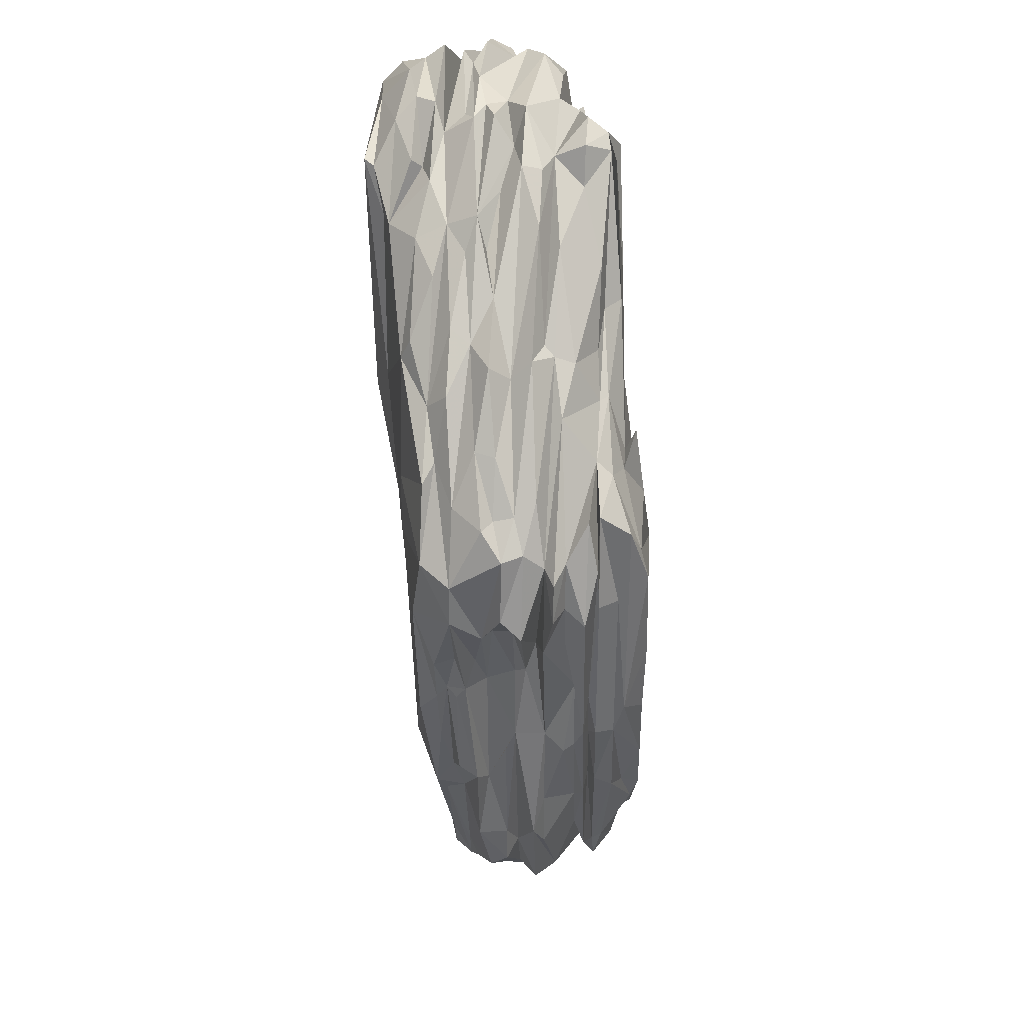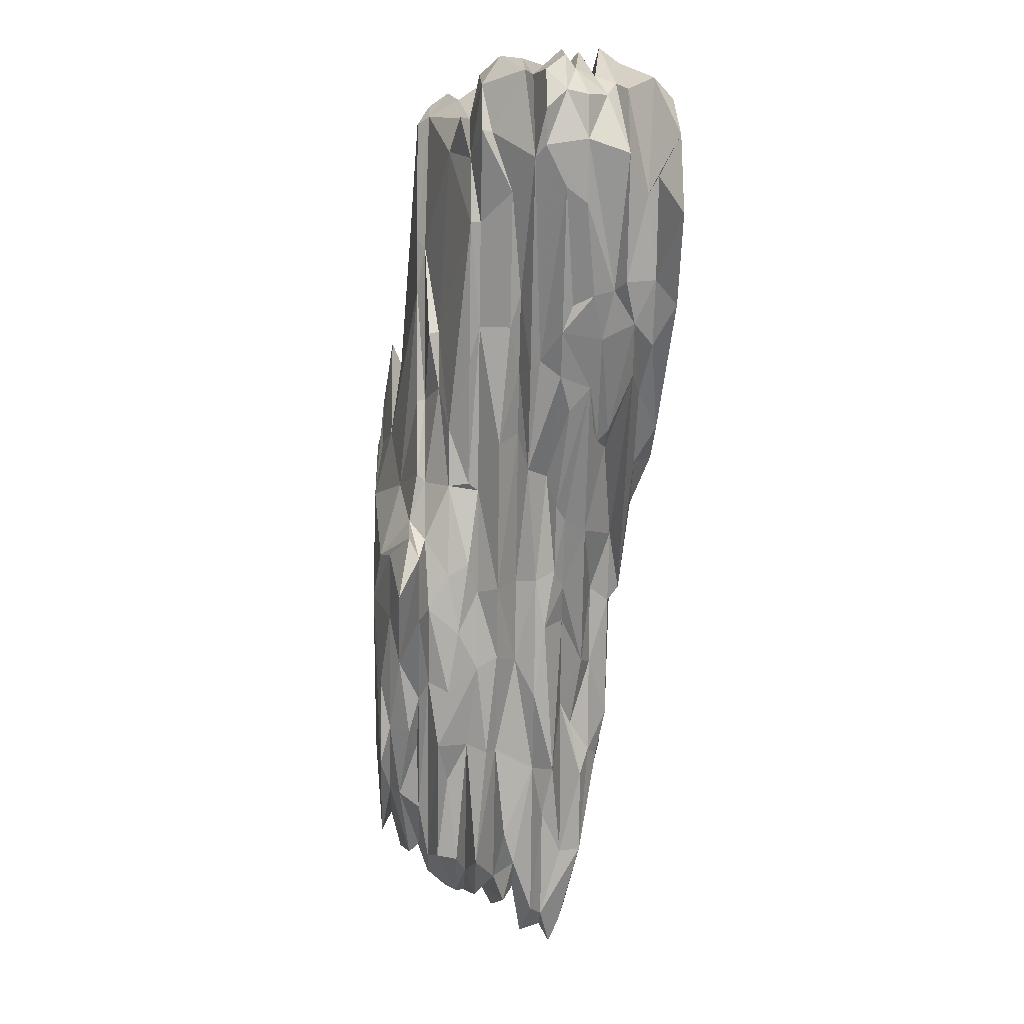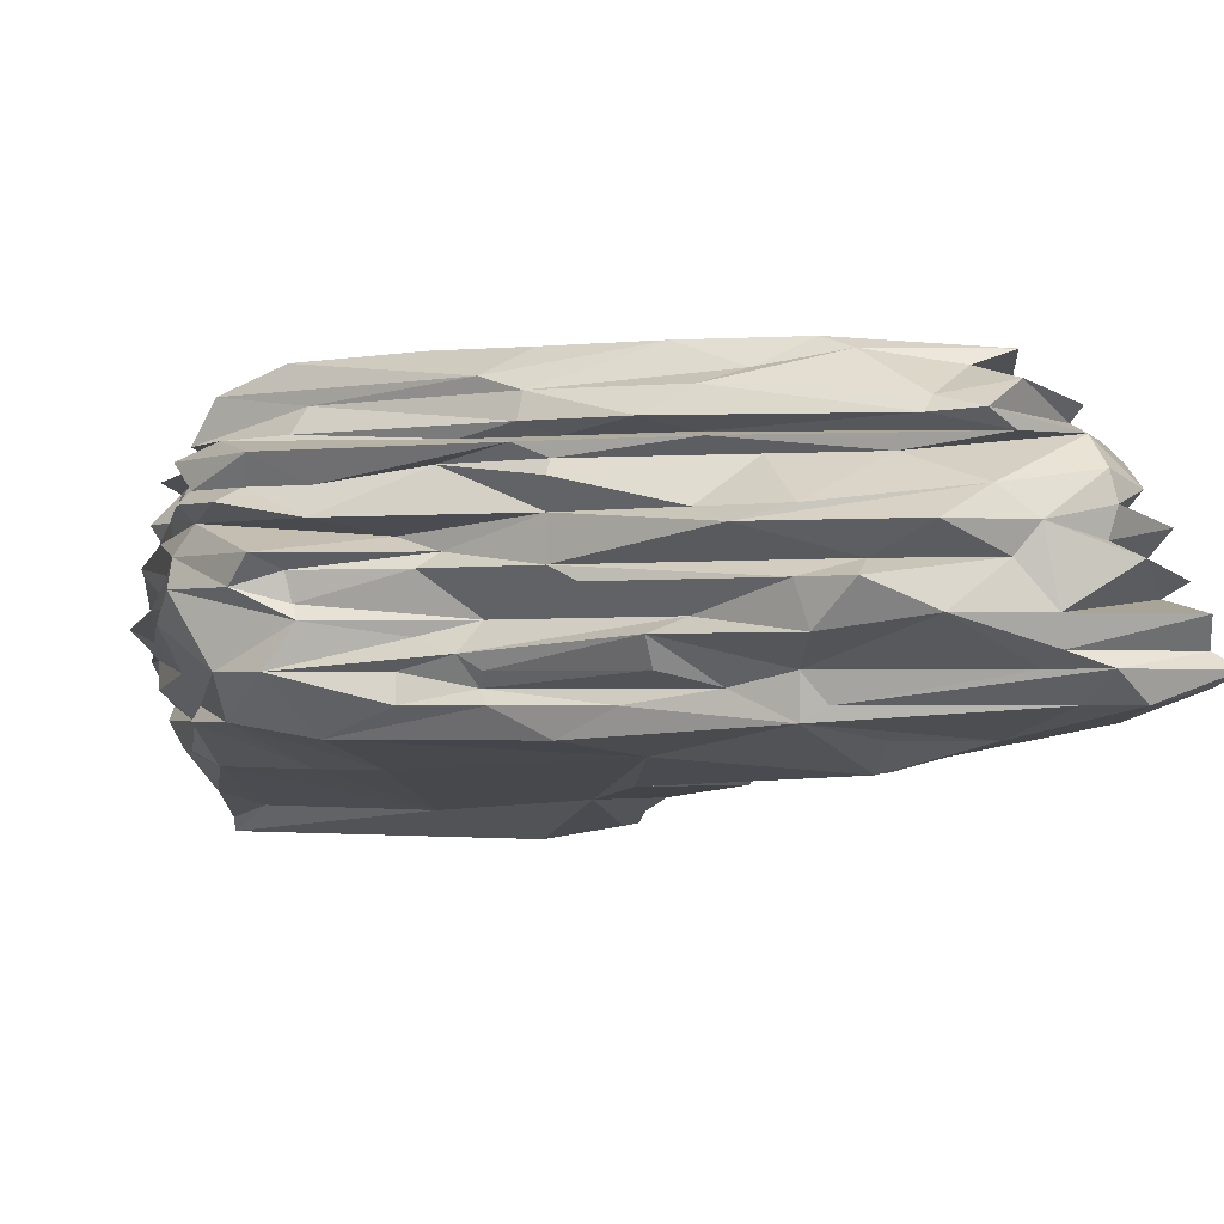
<metadata>
{"format":"obj","ext":"obj","renderer":"f3d","projection":"perspective","resolution":1024,"background":"white","views":[{"elev":36.0,"azim":-85.6,"up":"+Y"},{"elev":-1.4,"azim":87.3,"up":"+Y"},{"elev":-1.6,"azim":-51.2,"up":"+Z"}]}
</metadata>
<code>
v 35.78 186.2 148.2
v 36.24 182.5 143.7
v 36.73 185.3 140.7
v 36.92 192 148.2
v 37.94 184.3 152.7
v 38.25 194.7 140.7
v 38.55 183.1 133.2
v 38.8 189.3 133.2
v 39.13 178.1 146.7
v 39.35 186.2 149.7
v 39.49 195.2 143.7
v 39.67 179.7 137.7
v 39.76 181.4 142.2
v 39.96 192.8 146.7
v 40.27 193.6 149.7
v 40.31 180.9 139.2
v 40.48 198.3 137.7
v 40.95 179.1 149.7
v 41.56 191.3 154.2
v 42.09 190.9 128.7
v 42.65 198.7 139.2
v 42.78 199.4 142.2
v 42.97 183.8 154.5
v 43.08 198.8 152.7
v 43.32 171.3 130.2
v 43.84 158.7 152.7
v 43.91 154.7 149.7
v 43.93 180.8 127.2
v 43.99 201.5 145.2
v 44.12 172 133.2
v 44.44 158.4 154.5
v 44.46 170.1 142.2
v 44.51 167.7 151.2
v 44.54 165.3 153.3
v 44.65 199.2 133.2
v 44.76 165.6 134.7
v 44.91 136.2 145.2
v 44.96 198.5 154.2
v 44.98 163.3 158.7
v 45.15 183.6 157.2
v 45.15 155.2 151.2
v 45.21 171 136.2
v 45.24 195.5 158.7
v 45.33 158.4 157.2
v 45.57 163.2 133.2
v 45.78 156.2 142.2
v 45.85 162.9 130.2
v 45.88 152.7 140.7
v 46.05 156.3 146.7
v 46.3 187.3 161.4
v 46.33 145.9 136.2
v 46.35 174 145.2
v 46.38 168.7 143.7
v 46.46 147 154.5
v 46.56 164.3 131.7
v 46.98 191.7 160.2
v 47.02 141.6 146.7
v 47.33 206.3 139.2
v 47.42 156.1 153.3
v 47.52 201 128.7
v 47.91 131.4 146.7
v 48.09 206.6 136.2
v 48.1 165.2 137.7
v 48.12 146.5 133.2
v 48.3 172 161.7
v 48.58 132.4 140.7
v 48.77 126 140.7
v 48.79 157.9 127.2
v 48.83 141.6 152.7
v 49.15 131.1 136.2
v 49.24 160.3 161.4
v 49.34 143.6 137.7
v 49.65 143 157.2
v 49.8 151.6 130.2
v 50.45 202.1 155.7
v 50.51 202.8 130.2
v 51.04 119.8 145.2
v 51.23 144.1 153.3
v 51.95 127.4 142.2
v 52.18 138 151.2
v 52.37 148 161.4
v 52.68 202.8 153.3
v 52.77 120.4 137.7
v 52.97 209.6 148.2
v 53.04 142.6 131.7
v 53.69 140.4 158.7
v 53.74 211.9 131.7
v 54.35 216.7 137.7
v 54.5 200.6 157.2
v 54.86 136.3 133.2
v 55.24 136.6 128.7
v 55.71 208.9 128.7
v 55.96 124.4 154.2
v 56.1 216.9 143.7
v 56.15 213.8 140.7
v 56.24 118 148.2
v 56.26 134.2 130.2
v 56.55 127.6 151.2
v 57.09 124.4 155.7
v 57.4 116.9 142.2
v 57.59 185.6 124.2
v 57.68 119.4 154.5
v 57.78 136.2 161.4
v 58.03 195.1 124.2
v 58.08 132.7 160.2
v 58.62 193.7 160.2
v 58.77 114.9 145.2
v 58.94 155.6 125.7
v 59.06 215.1 149.7
v 59.12 217.5 134.7
v 59.31 215.9 146.7
v 59.33 200.5 157.2
v 59.61 203.9 158.7
v 59.66 113.8 137.7
v 59.66 208.6 153.3
v 60.06 217.3 145.2
v 60.43 208.9 154.5
v 60.67 114.2 134.7
v 60.7 118.5 152.7
v 60.78 219 131.7
v 61.97 117 133.2
v 62.12 215.9 125.7
v 62.75 212.7 124.2
v 62.93 119.3 157.2
v 63.41 222.7 137.7
v 63.73 133.3 127.2
v 63.77 125 158.7
v 64.09 111.2 133.2
v 64.27 214.3 152.7
v 65.27 186.7 160.2
v 65.76 115.7 130.2
v 65.8 113 143.7
v 66.12 113.1 149.7
v 66.44 112.4 146.7
v 66.68 224 128.7
v 66.88 110.1 142.2
v 67.15 137.1 124.2
v 67.23 115.8 152.7
v 67.37 122.5 160.2
v 67.77 110.3 130.2
v 68.7 226.9 133.2
v 69.12 228.2 146.7
v 69.24 178.1 161.4
v 69.29 227 136.2
v 69.74 231 143.7
v 69.88 217.9 153.3
v 69.96 219.6 155.7
v 70.11 224.9 152.7
v 70.86 126.6 127.2
v 70.9 166.6 122.7
v 71.4 231.5 134.7
v 71.53 106.6 137.7
v 71.9 227.2 125.7
v 71.98 113.2 148.2
v 72.56 229.3 130.2
v 73.08 121 154.2
v 73.18 187.9 158.7
v 73.19 119.7 155.7
v 73.56 108 134.7
v 74.66 105.4 133.2
v 75.3 116.9 146.7
v 75.41 119.3 152.7
v 75.91 109 131.7
v 76.11 233.2 137.7
v 76.11 236.8 143.7
v 76.35 237.1 140.7
v 76.44 234 149.7
v 76.66 226.8 121.2
v 76.78 110.9 136.2
v 76.96 116.2 142.2
v 77.04 113.3 145.2
v 77.09 135.9 125.7
v 77.19 114.6 139.2
v 77.53 176.9 121.2
v 77.53 142.6 124.2
v 78.09 237.4 154.2
v 78.15 233.3 127.2
v 78.46 218.4 155.7
v 78.51 110.5 134.7
v 78.69 239.5 149.7
v 78.74 112.6 140.7
v 79.05 130.6 158.7
v 79.78 199 119.7
v 79.88 120.6 131.7
v 80.03 237 145.2
v 80.27 136.9 127.2
v 80.49 120.1 151.2
v 80.59 119.5 148.2
v 80.75 161.4 161.4
v 80.87 127.9 154.2
v 81.11 119 139.2
v 81.22 144.3 131.7
v 81.3 234.9 124.2
v 81.38 179.1 157.2
v 81.39 121.2 128.7
v 81.5 237.5 153.3
v 81.82 237.4 139.2
v 82.14 141.3 130.2
v 82.15 134.1 136.2
v 82.22 160.8 124.2
v 82.25 225.5 119.7
v 82.4 150.9 127.2
v 82.45 130.3 157.2
v 82.45 233.3 125.7
v 82.49 126.8 134.7
v 82.79 123.6 140.7
v 83.26 241.6 136.2
v 83.36 133.2 128.7
v 83.37 119.4 145.2
v 83.73 135.1 160.2
v 83.74 240.9 133.2
v 83.79 162.8 122.7
v 84.27 238.9 152.7
v 84.33 232.3 118.2
v 84.44 132.6 149.7
v 84.66 162.8 127.2
v 84.67 242.4 140.7
v 84.71 147.9 160.2
v 84.76 241 149.7
v 84.86 140.8 158.7
v 84.89 138 154.5
v 85.03 157.6 131.7
v 85.05 237.7 128.7
v 85.2 232.9 116.7
v 85.31 134.2 133.2
v 85.53 137.3 142.2
v 86.04 151.4 128.7
v 86.08 138.2 146.7
v 86.2 171.3 124.2
v 86.41 240 131.7
v 86.68 167.9 160.2
v 86.86 209.2 154.5
v 86.92 241.5 134.7
v 87.18 145.8 136.2
v 87.39 151.4 139.2
v 87.4 217.2 154.5
v 87.42 137 143.7
v 87.57 162.8 131.7
v 87.61 192 154.5
v 87.72 238.2 121.2
v 87.74 241.3 127.2
v 87.84 235.3 154.5
v 87.97 176.1 121.2
v 88.06 192.1 153.3
v 88.16 140.3 155.7
v 88.25 192.1 116.7
v 88.62 138.2 151.2
v 88.65 215.9 153.3
v 89.21 148.1 152.7
v 89.29 241 137.7
v 89.56 241.2 124.2
v 89.58 167.8 158.7
v 89.64 236.2 152.7
v 89.83 156.5 134.7
v 89.93 145.7 154.2
v 90.06 183.2 118.2
v 90.39 165.4 133.2
v 90.4 150.3 145.2
v 90.49 179.2 153.3
v 90.5 173.2 155.7
v 90.56 151.1 157.2
v 90.69 163.9 139.2
v 90.69 146.7 149.7
v 90.86 158.3 158.7
v 91.19 180.4 154.5
v 91.47 152.1 142.2
v 91.62 163.8 136.2
v 92.25 162.1 145.2
v 92.27 240.4 145.2
v 92.33 173.2 131.7
v 92.86 155.8 148.2
v 92.93 159.4 152.7
v 93.19 238.1 148.2
v 93.27 171.6 128.7
v 93.3 170.2 153.3
v 93.31 242.9 133.2
v 93.4 193.5 151.2
v 93.86 182.2 121.2
v 93.9 184.5 125.7
v 94.06 164.6 149.7
v 94.07 202.1 151.2
v 94.37 243.3 122.7
v 94.57 175.3 133.2
v 94.63 179.9 134.7
v 94.85 166.4 146.7
v 94.92 201.7 152.7
v 94.97 177.7 145.2
v 95.1 170.4 155.7
v 95.11 178.4 149.7
v 95.16 162.7 142.2
v 95.67 178.7 146.7
v 95.86 237.9 118.2
v 96.33 167.3 154.2
v 96.46 187 149.7
v 97.42 186.2 139.2
v 97.46 161.3 157.2
v 97.51 157.9 154.2
v 97.67 187.2 118.2
v 97.67 185.2 127.2
v 97.79 180.8 137.7
v 99.51 242.3 131.7
v 99.55 186.6 125.7
v 100.7 243.9 130.2
v 100.7 195.6 139.2
v 100.8 228.4 149.7
v 101.2 192.3 121.2
v 101.2 184.4 142.2
v 101.4 240 145.2
v 101.7 244.3 127.2
v 101.8 241.9 124.2
v 102.1 189.3 131.7
v 102.2 196.7 146.7
v 102.6 201.9 145.2
v 103.2 192.7 128.7
v 103.3 196.8 136.2
v 103.5 232.9 146.7
v 104 242.3 142.2
v 104.3 195.1 137.7
v 104.7 201.6 140.7
v 104.8 194.2 133.2
v 106 206.3 139.2
v 106.2 198.9 119.7
v 106.8 199.6 127.2
v 106.8 194.4 122.7
v 107 242.7 133.2
v 107.2 232.3 148.2
v 107.4 235.3 116.7
v 107.5 216.7 145.2
v 107.9 226.2 146.7
v 108.3 200.4 133.2
v 108.4 216.6 146.7
v 108.8 238.2 119.7
v 109 204.3 131.7
v 109.6 201.6 122.7
v 109.8 240.5 139.2
v 110 206.4 125.7
v 110.5 205.5 128.7
v 110.7 207.9 119.7
v 111.3 204.2 116.7
v 111.8 220.4 140.7
v 111.8 237.4 128.7
v 111.9 236.1 145.2
v 112 237.6 137.7
v 112.4 236.3 125.7
v 112.8 207.3 124.2
v 113.1 228.9 143.7
v 113.8 229.1 145.2
v 114.3 237.9 131.7
v 114.4 240 133.2
v 114.6 219.9 121.2
v 114.7 222.4 119.7
v 115.1 234.9 124.2
v 115.5 233.9 127.2
v 116.4 228.1 116.7
v 116.7 218 130.2
v 117 220.3 133.2
v 117 224.5 137.7
v 117.1 237.1 139.2
v 117.7 237.1 136.2
v 117.9 234.1 133.2
v 118.4 225 124.2
v 118.4 226 136.2
v 119.2 233.2 130.2
v 119.4 216.2 116.7
v 119.5 226.7 130.2
v 120 231 136.2
g foo
f 357 343 358
f 321 357 340
f 321 318 357
f 304 318 321
f 304 300 318
f 295 300 304
f 262 300 295
f 206 191 199
f 173 169 191
f 173 152 169
f 114 152 173
f 67 70 83
f 66 72 70
f 63 12 42
f 16 12 63
f 3 12 16
f 3 6 12
f 21 17 6
f 58 62 21
f 95 88 58
f 95 125 88
f 125 164 144
f 166 197 164
f 197 250 207
f 317 335 250
f 358 343 335
f 70 90 83
f 51 90 70
f 51 85 90
f 42 7 36
f 12 7 42
f 12 8 7
f 17 35 8
f 62 35 17
f 62 110 35
f 88 110 62
f 125 151 110
f 144 151 125
f 164 151 144
f 207 233 151
f 250 233 207
f 250 276 233
f 343 325 276
f 359 349 343
f 359 360 349
f 366 360 359
f 315 356 362
f 315 330 356
f 300 320 315
f 300 284 320
f 267 284 300
f 267 257 284
f 234 254 267
f 199 225 234
f 199 205 225
f 169 205 199
f 169 179 205
f 169 159 179
f 152 159 169
f 118 159 152
f 118 128 159
f 114 83 118
f 346 358 342
f 347 340 346
f 307 304 319
f 307 295 304
f 307 290 295
f 170 206 226
f 170 191 206
f 170 181 191
f 79 67 100
f 79 66 67
f 46 66 79
f 46 48 66
f 13 16 32
f 11 6 3
f 22 6 11
f 94 95 22
f 145 166 95
f 269 317 217
f 358 335 317
f 347 346 342
f 313 340 328
f 313 287 307
f 258 266 268
f 258 237 266
f 171 170 209
f 171 132 170
f 134 132 171
f 49 46 37
f 49 53 46
f 52 53 49
f 52 2 53
f 14 2 52
f 14 11 2
f 116 94 111
f 116 145 94
f 185 145 116
f 185 165 145
f 217 165 185
f 342 317 308
f 80 57 61
f 27 49 57
f 9 49 33
f 84 14 4
f 84 111 14
f 109 111 84
f 109 142 111
f 167 185 142
f 180 185 167
f 219 273 185
f 326 329 316
f 294 331 281
f 294 312 331
f 294 291 312
f 289 287 291
f 285 287 289
f 280 271 285
f 188 228 215
f 188 161 228
f 154 161 188
f 154 134 161
f 133 134 154
f 133 107 134
f 157 232 112
f 194 232 157
f 194 239 232
f 260 265 194
f 296 293 288
f 261 293 296
f 245 255 261
f 203 221 245
f 203 190 221
f 44 54 73
f 44 31 54
f 40 31 44
f 40 23 31
f 40 38 23
f 75 38 43
f 89 117 75
f 112 117 89
f 112 147 117
f 112 178 147
f 112 232 178
f 143 194 157
f 231 194 143
f 218 220 264
f 210 220 218
f 210 182 220
f 139 182 210
f 139 127 182
f 139 105 127
f 86 105 103
f 81 44 86
f 39 44 81
f 50 39 65
f 50 43 39
f 56 43 50
f 106 89 56
f 106 113 89
f 130 113 106
f 130 157 113
f 143 157 130
f 71 81 103
f 143 50 65
f 143 56 50
f 143 106 56
f 143 130 106
f 90 91 97
f 85 91 90
f 85 74 91
f 47 68 74
f 7 28 25
f 7 20 28
f 76 60 20
f 76 92 60
f 155 135 92
f 223 177 155
f 303 223 230
f 303 341 223
f 348 341 303
f 348 353 341
f 363 353 348
f 363 365 353
f 330 337 333
f 330 323 337
f 270 274 314
f 238 227 274
f 222 227 238
f 192 227 222
f 192 198 227
f 208 186 198
f 195 208 184
f 140 195 163
f 97 91 131
f 77 79 100
f 37 79 77
f 37 46 79
f 53 32 46
f 53 13 32
f 2 13 53
f 2 3 13
f 11 3 2
f 29 22 11
f 94 22 29
f 94 145 95
f 165 166 145
f 165 217 166
f 308 317 269
f 342 358 317
f 328 340 347
f 313 319 340
f 307 319 313
f 287 290 307
f 268 290 287
f 268 266 290
f 237 226 266
f 209 226 237
f 209 170 226
f 132 181 170
f 132 136 181
f 107 136 132
f 107 114 136
f 107 100 114
f 77 100 107
f 96 37 77
f 61 37 96
f 57 37 61
f 49 37 57
f 9 52 49
f 9 14 52
f 1 14 9
f 4 14 1
f 14 29 11
f 111 29 14
f 111 94 29
f 142 116 111
f 142 185 116
f 185 269 217
f 273 269 185
f 316 269 273
f 316 308 269
f 316 342 308
f 329 342 316
f 329 347 342
f 329 328 347
f 331 328 329
f 331 313 328
f 312 313 331
f 291 313 312
f 291 287 313
f 285 268 287
f 271 268 285
f 271 258 268
f 263 258 271
f 228 237 258
f 228 209 237
f 161 209 228
f 161 171 209
f 134 171 161
f 107 132 134
f 96 77 107
f 27 57 80
f 33 49 27
f 18 9 33
f 10 9 18
f 10 1 9
f 15 1 10
f 15 4 1
f 15 84 4
f 82 84 15
f 148 142 109
f 167 142 148
f 180 219 185
f 305 326 316
f 305 329 326
f 305 331 329
f 281 331 305
f 289 291 294
f 280 285 289
f 271 280 272
f 247 258 263
f 247 228 258
f 215 228 247
f 154 188 187
f 96 107 133
f 316 273 253
f 277 294 281
f 277 289 294
f 272 263 271
f 249 263 272
f 249 247 263
f 187 215 247
f 187 188 215
f 138 133 154
f 138 96 133
f 98 96 138
f 98 61 96
f 80 61 98
f 41 27 80
f 33 27 41
f 115 84 82
f 115 109 84
f 129 109 115
f 148 109 129
f 213 219 180
f 253 219 213
f 253 273 219
f 253 305 316
f 248 305 253
f 248 281 305
f 286 281 248
f 286 277 281
f 259 289 277
f 275 289 259
f 275 280 289
f 272 280 275
f 162 247 249
f 162 187 247
f 162 154 187
f 138 154 162
f 119 98 138
f 69 98 119
f 69 80 98
f 69 41 80
f 26 41 69
f 26 33 41
f 26 18 33
f 5 18 26
f 5 10 18
f 5 15 10
f 24 15 5
f 24 82 15
f 196 167 148
f 196 180 167
f 196 213 180
f 78 69 119
f 59 69 78
f 59 26 69
f 34 26 59
f 34 5 26
f 19 5 34
f 19 24 5
f 82 24 19
f 146 129 115
f 146 148 129
f 196 148 146
f 244 286 248
f 244 277 286
f 244 259 277
f 293 272 275
f 190 249 255
f 190 162 249
f 54 78 93
f 54 59 78
f 31 59 54
f 34 59 31
f 23 19 34
f 232 236 178
f 194 265 239
f 260 259 265
f 288 293 260
f 261 297 293
f 255 297 261
f 245 221 255
f 203 156 190
f 158 156 203
f 124 156 158
f 124 102 156
f 99 102 124
f 99 93 102
f 73 93 99
f 73 54 93
f 31 23 34
f 38 19 23
f 117 82 75
f 147 146 117
f 178 176 147
f 178 213 176
f 178 242 213
f 178 236 242
f 231 260 194
f 231 288 260
f 252 288 231
f 252 296 288
f 264 296 252
f 264 261 296
f 220 261 264
f 220 245 261
f 220 203 245
f 182 203 220
f 182 158 203
f 127 158 182
f 127 124 158
f 127 99 124
f 105 99 127
f 105 73 99
f 86 73 105
f 44 73 86
f 39 40 44
f 43 40 39
f 43 38 40
f 56 75 43
f 89 75 56
f 113 112 89
f 157 112 113
f 189 231 143
f 189 252 231
f 189 264 252
f 189 218 264
f 189 210 218
f 103 210 189
f 103 139 210
f 103 105 139
f 81 86 103
f 71 39 81
f 65 39 71
f 72 51 70
f 72 36 51
f 63 36 72
f 63 42 36
f 6 8 12
f 6 17 8
f 62 17 21
f 58 88 62
f 88 125 110
f 197 151 164
f 197 207 151
f 335 276 250
f 335 343 276
f 343 366 359
f 357 366 343
f 357 362 366
f 357 315 362
f 318 315 357
f 300 315 318
f 262 267 300
f 235 267 262
f 235 234 267
f 235 199 234
f 226 199 235
f 191 169 199
f 114 118 152
f 66 70 67
f 66 48 72
f 46 72 48
f 46 63 72
f 32 63 46
f 32 16 63
f 3 16 13
f 22 21 6
f 22 58 21
f 22 95 58
f 166 125 95
f 166 164 125
f 217 197 166
f 217 250 197
f 317 250 217
f 346 357 358
f 340 357 346
f 319 321 340
f 319 304 321
f 290 262 295
f 290 235 262
f 266 235 290
f 266 226 235
f 206 199 226
f 181 173 191
f 136 173 181
f 136 114 173
f 100 83 114
f 67 83 100
f 236 253 242
f 236 248 253
f 232 248 236
f 232 244 248
f 239 244 232
f 265 244 239
f 265 259 244
f 260 275 259
f 293 275 260
f 297 272 293
f 297 249 272
f 255 249 297
f 221 190 255
f 156 162 190
f 156 138 162
f 102 138 156
f 102 119 138
f 93 119 102
f 93 78 119
f 38 82 19
f 75 82 38
f 117 115 82
f 117 146 115
f 147 196 146
f 176 196 147
f 176 213 196
f 242 253 213
f 83 121 118
f 90 121 83
f 51 64 85
f 51 45 64
f 36 45 51
f 7 30 36
f 110 87 35
f 151 141 110
f 233 211 151
f 276 211 233
f 349 325 343
f 366 362 360
f 315 320 330
f 320 284 311
f 284 257 283
f 267 254 257
f 234 225 254
f 205 184 225
f 179 184 205
f 159 160 179
f 159 128 160
f 118 121 128
f 121 90 97
f 64 55 85
f 45 55 64
f 36 55 45
f 30 55 36
f 30 25 55
f 35 76 8
f 110 120 87
f 141 120 110
f 151 155 141
f 151 211 155
f 211 230 223
f 211 301 230
f 276 301 211
f 325 301 276
f 325 348 301
f 349 348 325
f 360 348 349
f 362 365 360
f 362 355 365
f 356 355 362
f 330 333 356
f 283 311 284
f 257 270 283
f 257 238 270
f 254 238 257
f 254 222 238
f 225 222 254
f 225 192 222
f 225 184 192
f 184 179 195
f 160 163 179
f 160 140 163
f 128 140 160
f 121 97 128
f 360 363 348
f 365 363 360
f 333 355 356
f 333 337 355
f 320 314 330
f 311 314 320
f 283 314 311
f 283 270 314
f 238 274 270
f 192 208 198
f 184 208 192
f 179 163 195
f 128 131 140
f 97 131 128
f 55 74 85
f 55 47 74
f 25 47 55
f 7 25 30
f 8 20 7
f 8 76 20
f 87 76 35
f 87 92 76
f 120 92 87
f 120 155 92
f 141 155 120
f 211 223 155
f 301 303 230
f 348 303 301
f 74 68 91
f 47 28 68
f 25 28 47
f 135 122 92
f 135 153 122
f 155 153 135
f 155 177 153
f 223 241 177
f 223 309 241
f 341 309 223
f 337 336 355
f 337 323 336
f 330 299 323
f 314 299 330
f 314 279 299
f 274 216 229
f 227 216 274
f 227 202 216
f 198 202 227
f 198 186 202
f 208 195 186
f 140 149 195
f 131 149 140
f 91 149 131
f 91 126 149
f 68 108 91
f 68 28 108
f 20 101 28
f 20 104 101
f 60 104 20
f 92 123 60
f 92 122 123
f 177 168 153
f 241 204 177
f 241 251 204
f 241 310 251
f 309 310 241
f 309 344 310
f 341 344 309
f 353 344 341
f 353 361 344
f 365 361 353
f 365 336 361
f 355 336 365
f 323 334 336
f 299 302 323
f 299 279 302
f 274 279 314
f 274 229 279
f 202 200 216
f 186 175 202
f 186 172 175
f 195 172 186
f 91 137 126
f 108 137 91
f 28 101 108
f 60 123 104
f 153 123 122
f 204 168 177
f 204 251 193
f 310 282 251
f 361 352 344
f 336 345 361
f 336 334 345
f 323 302 334
f 216 200 229
f 202 175 200
f 149 172 195
f 149 137 172
f 126 137 149
f 108 174 150
f 101 174 108
f 101 183 174
f 104 183 101
f 153 168 123
f 204 193 168
f 251 240 193
f 344 352 310
f 361 350 352
f 345 350 361
f 345 334 338
f 302 324 334
f 279 324 302
f 229 324 279
f 229 212 324
f 200 212 229
f 200 150 212
f 175 150 200
f 172 150 175
f 137 150 172
f 108 150 137
f 352 350 332
f 345 338 350
f 334 322 338
f 334 306 322
f 324 306 334
f 324 278 306
f 212 278 324
f 212 243 278
f 212 174 243
f 150 174 212
f 193 240 168
f 282 240 251
f 310 332 282
f 352 332 310
f 350 354 332
f 350 351 354
f 338 351 350
f 278 243 256
f 183 246 174
f 123 183 104
f 123 201 183
f 168 201 123
f 168 214 201
f 240 214 168
f 332 354 327
f 338 364 351
f 338 339 364
f 322 339 338
f 306 298 322
f 278 298 306
f 278 256 298
f 174 256 243
f 174 246 256
f 240 292 214
f 282 292 240
f 282 327 292
f 332 327 282
f 183 224 246
f 201 224 183
f 214 224 201
f 292 224 214
f 351 364 354
f 298 339 322
f 71 189 143
f 71 103 189
f 71 143 65
f 327 354 224
f 354 364 224
f 364 339 224
f 339 298 224
f 298 256 224
f 256 246 224
f 292 327 224
g

</code>
